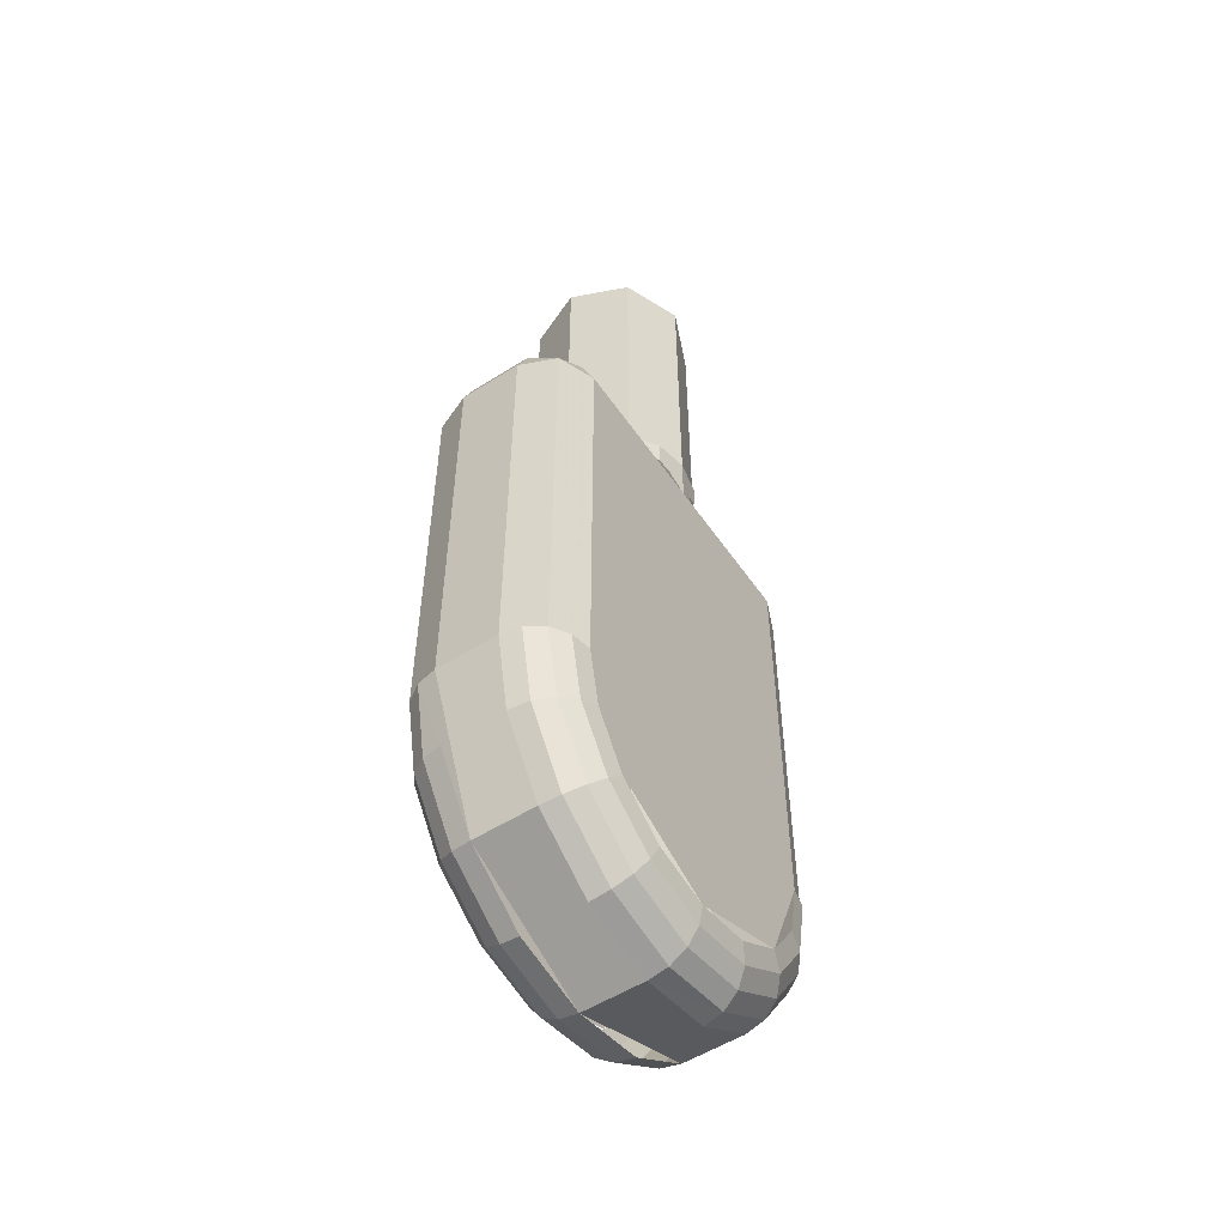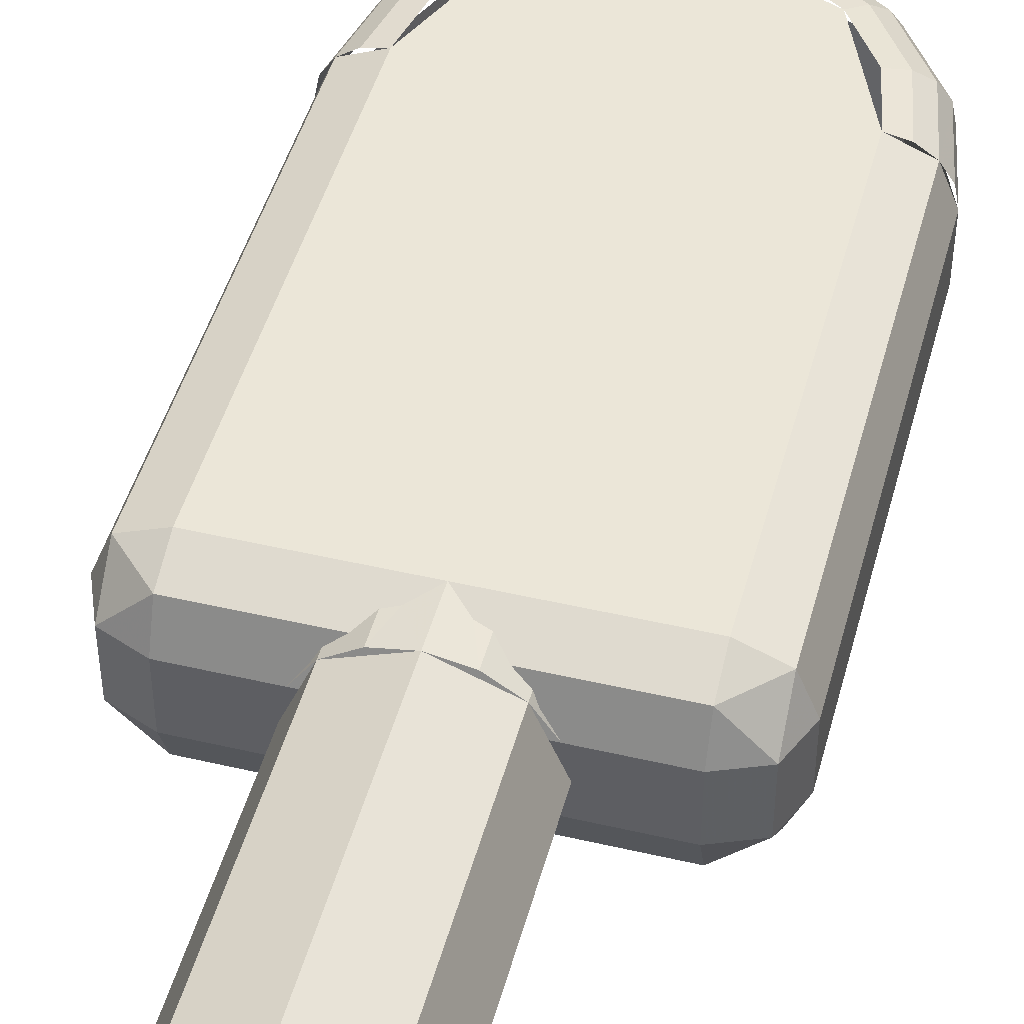
<metadata>
{"format":"obj","ext":"obj","renderer":"f3d","projection":"perspective","resolution":1024,"background":"white","views":[{"elev":-54.1,"azim":123.9,"up":"+Y"},{"elev":46.4,"azim":-165.1,"up":"+Z"}]}
</metadata>
<code>
v 0 0.4 0
v 0.2 0.4 0
v 0.1414 0.4 0.1414
v 0 0.4 0
v 0.1414 0.4 0.1414
v 0 0.4 0.2
v 0 0.4 0
v 0 0.4 0.2
v -0.1414 0.4 0.1414
v 0 0.4 0
v -0.1414 0.4 0.1414
v -0.2 0.4 0
v 0 0.4 0
v -0.2 0.4 0
v -0.1414 0.4 -0.1414
v 0 0.4 0
v -0.1414 0.4 -0.1414
v 0 0.4 -0.2
v 0 0.4 0
v 0 0.4 -0.2
v 0.1414 0.4 -0.1414
v 0 0.4 0
v 0.1414 0.4 -0.1414
v 0.2 0.4 0
v 0.1414 0.4 0.1414
v 0.2 0.4 0
v 0.2 -0.35 0
v 0.1414 -0.35 0.1414
v 0 0.4 0.2
v 0.1414 0.4 0.1414
v 0.1414 -0.35 0.1414
v 0 -0.35 0.2
v -0.1414 0.4 0.1414
v 0 0.4 0.2
v 0 -0.35 0.2
v -0.1414 -0.35 0.1414
v -0.2 0.4 0
v -0.1414 0.4 0.1414
v -0.1414 -0.35 0.1414
v -0.2 -0.35 0
v -0.1414 0.4 -0.1414
v -0.2 0.4 0
v -0.2 -0.35 0
v -0.1414 -0.35 -0.1414
v 0 0.4 -0.2
v -0.1414 0.4 -0.1414
v -0.1414 -0.35 -0.1414
v 0 -0.35 -0.2
v 0.1414 0.4 -0.1414
v 0 0.4 -0.2
v 0 -0.35 -0.2
v 0.1414 -0.35 -0.1414
v 0.2 0.4 0
v 0.1414 0.4 -0.1414
v 0.1414 -0.35 -0.1414
v 0.2 -0.35 0
v 0.5 -0.475 0.075
v 0.4634 -0.3866 0.075
v 0.4634 -0.475 0.1634
v 0.375 -0.3866 0.1634
v 0.375 -0.475 0.2
v 0.4634 -0.475 0.1634
v 0.4634 -0.3866 0.075
v 0.375 -0.3866 0.1634
v 0.4634 -0.475 0.1634
v 0.375 -0.35 0.075
v 0.375 -0.3866 0.1634
v 0.4634 -0.3866 0.075
v 0.5 -0.475 -0.075
v 0.4634 -0.3866 -0.075
v 0.4634 -0.475 -0.1634
v 0.375 -0.3866 -0.1634
v 0.375 -0.475 -0.2
v 0.4634 -0.475 -0.1634
v 0.4634 -0.3866 -0.075
v 0.375 -0.3866 -0.1634
v 0.4634 -0.475 -0.1634
v 0.375 -0.35 -0.075
v 0.375 -0.3866 -0.1634
v 0.4634 -0.3866 -0.075
v -0.5 -0.475 0.075
v -0.4634 -0.3866 0.075
v -0.4634 -0.475 0.1634
v -0.375 -0.3866 0.1634
v -0.375 -0.475 0.2
v -0.4634 -0.475 0.1634
v -0.4634 -0.3866 0.075
v -0.375 -0.3866 0.1634
v -0.4634 -0.475 0.1634
v -0.375 -0.35 0.075
v -0.375 -0.3866 0.1634
v -0.4634 -0.3866 0.075
v -0.5 -0.475 -0.075
v -0.4634 -0.3866 -0.075
v -0.4634 -0.475 -0.1634
v -0.375 -0.3866 -0.1634
v -0.375 -0.475 -0.2
v -0.4634 -0.475 -0.1634
v -0.4634 -0.3866 -0.075
v -0.375 -0.3866 -0.1634
v -0.4634 -0.475 -0.1634
v -0.375 -0.35 -0.075
v -0.375 -0.3866 -0.1634
v -0.4634 -0.3866 -0.075
v 0.375 -1.5 0.2
v 0.3465 -1.644 0.2
v 0.3907 -1.662 0.1905
v 0.4229 -1.5 0.1905
v 0.4229 -1.5 0.1905
v 0.3907 -1.662 0.1905
v 0.4281 -1.677 0.1634
v 0.4634 -1.5 0.1634
v 0.4634 -1.5 0.1634
v 0.4281 -1.677 0.1634
v 0.4531 -1.688 0.1229
v 0.4905 -1.5 0.1229
v 0.4905 -1.5 0.1229
v 0.4531 -1.688 0.1229
v 0.462 -1.691 0.075
v 0.5 -1.5 0.075
v 0.3465 -1.644 0.2
v 0.2652 -1.765 0.2
v 0.299 -1.799 0.1905
v 0.3907 -1.662 0.1905
v 0.3907 -1.662 0.1905
v 0.299 -1.799 0.1905
v 0.3277 -1.828 0.1634
v 0.4281 -1.677 0.1634
v 0.4281 -1.677 0.1634
v 0.3277 -1.828 0.1634
v 0.3468 -1.847 0.1229
v 0.4531 -1.688 0.1229
v 0.4531 -1.688 0.1229
v 0.3468 -1.847 0.1229
v 0.3535 -1.854 0.075
v 0.462 -1.691 0.075
v 0.2652 -1.765 0.2
v 0.1435 -1.846 0.2
v 0.1618 -1.891 0.1905
v 0.299 -1.799 0.1905
v 0.299 -1.799 0.1905
v 0.1618 -1.891 0.1905
v 0.1773 -1.928 0.1634
v 0.3277 -1.828 0.1634
v 0.3277 -1.828 0.1634
v 0.1773 -1.928 0.1634
v 0.1877 -1.953 0.1229
v 0.3468 -1.847 0.1229
v 0.3468 -1.847 0.1229
v 0.1877 -1.953 0.1229
v 0.1914 -1.962 0.075
v 0.3535 -1.854 0.075
v 0.1435 -1.846 0.2
v 0 -1.875 0.2
v 0 -1.923 0.1905
v 0.1618 -1.891 0.1905
v 0.1618 -1.891 0.1905
v 0 -1.923 0.1905
v 0 -1.963 0.1634
v 0.1773 -1.928 0.1634
v 0.1773 -1.928 0.1634
v 0 -1.963 0.1634
v 0 -1.99 0.1229
v 0.1877 -1.953 0.1229
v 0.1877 -1.953 0.1229
v 0 -1.99 0.1229
v 0 -2 0.075
v 0.1914 -1.962 0.075
v -0.375 -1.5 0.2
v -0.3465 -1.644 0.2
v -0.3907 -1.662 0.1905
v -0.4229 -1.5 0.1905
v -0.4229 -1.5 0.1905
v -0.3907 -1.662 0.1905
v -0.4281 -1.677 0.1634
v -0.4634 -1.5 0.1634
v -0.4634 -1.5 0.1634
v -0.4281 -1.677 0.1634
v -0.4531 -1.688 0.1229
v -0.4905 -1.5 0.1229
v -0.4905 -1.5 0.1229
v -0.4531 -1.688 0.1229
v -0.462 -1.691 0.075
v -0.5 -1.5 0.075
v -0.3465 -1.644 0.2
v -0.2652 -1.765 0.2
v -0.299 -1.799 0.1905
v -0.3907 -1.662 0.1905
v -0.3907 -1.662 0.1905
v -0.299 -1.799 0.1905
v -0.3277 -1.828 0.1634
v -0.4281 -1.677 0.1634
v -0.4281 -1.677 0.1634
v -0.3277 -1.828 0.1634
v -0.3468 -1.847 0.1229
v -0.4531 -1.688 0.1229
v -0.4531 -1.688 0.1229
v -0.3468 -1.847 0.1229
v -0.3535 -1.854 0.075
v -0.462 -1.691 0.075
v -0.2652 -1.765 0.2
v -0.1435 -1.846 0.2
v -0.1618 -1.891 0.1905
v -0.299 -1.799 0.1905
v -0.299 -1.799 0.1905
v -0.1618 -1.891 0.1905
v -0.1773 -1.928 0.1634
v -0.3277 -1.828 0.1634
v -0.3277 -1.828 0.1634
v -0.1773 -1.928 0.1634
v -0.1877 -1.953 0.1229
v -0.3468 -1.847 0.1229
v -0.3468 -1.847 0.1229
v -0.1877 -1.953 0.1229
v -0.1914 -1.962 0.075
v -0.3535 -1.854 0.075
v -0.1435 -1.846 0.2
v 0 -1.875 0.2
v 0 -1.923 0.1905
v -0.1618 -1.891 0.1905
v -0.1618 -1.891 0.1905
v 0 -1.923 0.1905
v 0 -1.963 0.1634
v -0.1773 -1.928 0.1634
v -0.1773 -1.928 0.1634
v 0 -1.963 0.1634
v 0 -1.99 0.1229
v -0.1877 -1.953 0.1229
v -0.1877 -1.953 0.1229
v 0 -1.99 0.1229
v 0 -2 0.075
v -0.1914 -1.962 0.075
v 0.375 -1.5 -0.2
v 0.3465 -1.644 -0.2
v 0.3907 -1.662 -0.1905
v 0.4229 -1.5 -0.1905
v 0.4229 -1.5 -0.1905
v 0.3907 -1.662 -0.1905
v 0.4281 -1.677 -0.1634
v 0.4634 -1.5 -0.1634
v 0.4634 -1.5 -0.1634
v 0.4281 -1.677 -0.1634
v 0.4531 -1.688 -0.1229
v 0.4905 -1.5 -0.1229
v 0.4905 -1.5 -0.1229
v 0.4531 -1.688 -0.1229
v 0.462 -1.691 -0.075
v 0.5 -1.5 -0.075
v 0.3465 -1.644 -0.2
v 0.2652 -1.765 -0.2
v 0.299 -1.799 -0.1905
v 0.3907 -1.662 -0.1905
v 0.3907 -1.662 -0.1905
v 0.299 -1.799 -0.1905
v 0.3277 -1.828 -0.1634
v 0.4281 -1.677 -0.1634
v 0.4281 -1.677 -0.1634
v 0.3277 -1.828 -0.1634
v 0.3468 -1.847 -0.1229
v 0.4531 -1.688 -0.1229
v 0.4531 -1.688 -0.1229
v 0.3468 -1.847 -0.1229
v 0.3535 -1.854 -0.075
v 0.462 -1.691 -0.075
v 0.2652 -1.765 -0.2
v 0.1435 -1.846 -0.2
v 0.1618 -1.891 -0.1905
v 0.299 -1.799 -0.1905
v 0.299 -1.799 -0.1905
v 0.1618 -1.891 -0.1905
v 0.1773 -1.928 -0.1634
v 0.3277 -1.828 -0.1634
v 0.3277 -1.828 -0.1634
v 0.1773 -1.928 -0.1634
v 0.1877 -1.953 -0.1229
v 0.3468 -1.847 -0.1229
v 0.3468 -1.847 -0.1229
v 0.1877 -1.953 -0.1229
v 0.1914 -1.962 -0.075
v 0.3535 -1.854 -0.075
v 0.1435 -1.846 -0.2
v 0 -1.875 -0.2
v 0 -1.923 -0.1905
v 0.1618 -1.891 -0.1905
v 0.1618 -1.891 -0.1905
v 0 -1.923 -0.1905
v 0 -1.963 -0.1634
v 0.1773 -1.928 -0.1634
v 0.1773 -1.928 -0.1634
v 0 -1.963 -0.1634
v 0 -1.99 -0.1229
v 0.1877 -1.953 -0.1229
v 0.1877 -1.953 -0.1229
v 0 -1.99 -0.1229
v 0 -2 -0.075
v 0.1914 -1.962 -0.075
v -0.375 -1.5 -0.2
v -0.3465 -1.644 -0.2
v -0.3907 -1.662 -0.1905
v -0.4229 -1.5 -0.1905
v -0.4229 -1.5 -0.1905
v -0.3907 -1.662 -0.1905
v -0.4281 -1.677 -0.1634
v -0.4634 -1.5 -0.1634
v -0.4634 -1.5 -0.1634
v -0.4281 -1.677 -0.1634
v -0.4531 -1.688 -0.1229
v -0.4905 -1.5 -0.1229
v -0.4905 -1.5 -0.1229
v -0.4531 -1.688 -0.1229
v -0.462 -1.691 -0.075
v -0.5 -1.5 -0.075
v -0.3465 -1.644 -0.2
v -0.2652 -1.765 -0.2
v -0.299 -1.799 -0.1905
v -0.3907 -1.662 -0.1905
v -0.3907 -1.662 -0.1905
v -0.299 -1.799 -0.1905
v -0.3277 -1.828 -0.1634
v -0.4281 -1.677 -0.1634
v -0.4281 -1.677 -0.1634
v -0.3277 -1.828 -0.1634
v -0.3468 -1.847 -0.1229
v -0.4531 -1.688 -0.1229
v -0.4531 -1.688 -0.1229
v -0.3468 -1.847 -0.1229
v -0.3535 -1.854 -0.075
v -0.462 -1.691 -0.075
v -0.2652 -1.765 -0.2
v -0.1435 -1.846 -0.2
v -0.1618 -1.891 -0.1905
v -0.299 -1.799 -0.1905
v -0.299 -1.799 -0.1905
v -0.1618 -1.891 -0.1905
v -0.1773 -1.928 -0.1634
v -0.3277 -1.828 -0.1634
v -0.3277 -1.828 -0.1634
v -0.1773 -1.928 -0.1634
v -0.1877 -1.953 -0.1229
v -0.3468 -1.847 -0.1229
v -0.3468 -1.847 -0.1229
v -0.1877 -1.953 -0.1229
v -0.1914 -1.962 -0.075
v -0.3535 -1.854 -0.075
v -0.1435 -1.846 -0.2
v 0 -1.875 -0.2
v 0 -1.923 -0.1905
v -0.1618 -1.891 -0.1905
v -0.1618 -1.891 -0.1905
v 0 -1.923 -0.1905
v 0 -1.963 -0.1634
v -0.1773 -1.928 -0.1634
v -0.1773 -1.928 -0.1634
v 0 -1.963 -0.1634
v 0 -1.99 -0.1229
v -0.1877 -1.953 -0.1229
v -0.1877 -1.953 -0.1229
v 0 -1.99 -0.1229
v 0 -2 -0.075
v -0.1914 -1.962 -0.075
v 0.3535 -1.854 -0.075
v 0.5 -1.5 -0.075
v 0.5 -1.5 0.075
v 0.3535 -1.854 0.075
v 0 -2 -0.075
v 0.3535 -1.854 -0.075
v 0.3535 -1.854 0.075
v 0 -2 0.075
v -0.3535 -1.854 -0.075
v 0 -2 -0.075
v 0 -2 0.075
v -0.3535 -1.854 0.075
v -0.5 -1.5 -0.075
v -0.3535 -1.854 -0.075
v -0.3535 -1.854 0.075
v -0.5 -1.5 0.075
v 0 -1.5 0.2
v 0.375 -1.5 0.2
v 0.2652 -1.765 0.2
v 0 -1.5 0.2
v 0.2652 -1.765 0.2
v 0 -1.875 0.2
v 0 -1.5 0.2
v 0 -1.875 0.2
v -0.2652 -1.765 0.2
v 0 -1.5 0.2
v -0.2652 -1.765 0.2
v -0.375 -1.5 0.2
v 0 -1.5 -0.2
v 0.375 -1.5 -0.2
v 0.2652 -1.765 -0.2
v 0 -1.5 -0.2
v 0.2652 -1.765 -0.2
v 0 -1.875 -0.2
v 0 -1.5 -0.2
v 0 -1.875 -0.2
v -0.2652 -1.765 -0.2
v 0 -1.5 -0.2
v -0.2652 -1.765 -0.2
v -0.375 -1.5 -0.2
v 0.4634 -1.5 0.1634
v 0.5 -1.5 0.075
v 0.5 -0.475 0.075
v 0.4634 -0.475 0.1634
v 0.375 -1.5 0.2
v 0.4634 -1.5 0.1634
v 0.4634 -0.475 0.1634
v 0.375 -0.475 0.2
v 0.4634 -1.5 -0.1634
v 0.5 -1.5 -0.075
v 0.5 -0.475 -0.075
v 0.4634 -0.475 -0.1634
v 0.375 -1.5 -0.2
v 0.4634 -1.5 -0.1634
v 0.4634 -0.475 -0.1634
v 0.375 -0.475 -0.2
v -0.4634 -1.5 0.1634
v -0.5 -1.5 0.075
v -0.5 -0.475 0.075
v -0.4634 -0.475 0.1634
v -0.375 -1.5 0.2
v -0.4634 -1.5 0.1634
v -0.4634 -0.475 0.1634
v -0.375 -0.475 0.2
v -0.4634 -1.5 -0.1634
v -0.5 -1.5 -0.075
v -0.5 -0.475 -0.075
v -0.4634 -0.475 -0.1634
v -0.375 -1.5 -0.2
v -0.4634 -1.5 -0.1634
v -0.4634 -0.475 -0.1634
v -0.375 -0.475 -0.2
v 0.4634 -0.3866 -0.075
v 0.5 -0.475 -0.075
v 0.5 -0.475 0.075
v 0.4634 -0.3866 0.075
v 0.375 -0.35 -0.075
v 0.4634 -0.3866 -0.075
v 0.4634 -0.3866 0.075
v 0.375 -0.35 0.075
v -0.4634 -0.3866 -0.075
v -0.5 -0.475 -0.075
v -0.5 -0.475 0.075
v -0.4634 -0.3866 0.075
v -0.375 -0.35 -0.075
v -0.4634 -0.3866 -0.075
v -0.4634 -0.3866 0.075
v -0.375 -0.35 0.075
v -0.375 -0.3866 0.1634
v -0.375 -0.475 0.2
v 0.375 -0.475 0.2
v 0.375 -0.3866 0.1634
v -0.375 -0.35 0.075
v -0.375 -0.3866 0.1634
v 0.375 -0.3866 0.1634
v 0.375 -0.35 0.075
v 0.375 -0.3866 -0.1634
v 0.375 -0.475 -0.2
v -0.375 -0.475 -0.2
v -0.375 -0.3866 -0.1634
v 0.375 -0.35 -0.075
v 0.375 -0.3866 -0.1634
v -0.375 -0.3866 -0.1634
v -0.375 -0.35 -0.075
v 0.5 -0.475 -0.075
v 0.5 -0.475 0.075
v 0.5 -1.5 0.075
v 0.5 -1.5 -0.075
v -0.5 -1.5 -0.075
v -0.5 -1.5 0.075
v -0.5 -0.475 0.075
v -0.5 -0.475 -0.075
v 0.375 -1.5 -0.2
v -0.375 -1.5 -0.2
v -0.375 -0.475 -0.2
v 0.375 -0.475 -0.2
v 0.375 -0.475 0.2
v -0.375 -0.475 0.2
v -0.375 -1.5 0.2
v 0.375 -1.5 0.2
v 0.375 -0.35 0.075
v 0.375 -0.35 -0.075
v -0.375 -0.35 -0.075
v -0.375 -0.35 0.075
v 0.185 -0.35 0.0765
v 0.1415 -0.35 0.1415
v 0.154 -0.3595 0.123
v 0.185 -0.3505 0.0765
v 0.154 -0.3595 -0.123
v 0.1415 -0.35 -0.1415
v 0.185 -0.35 -0.0765
v 0.185 -0.3505 -0.0765
v -0.154 -0.3595 0.123
v -0.1415 -0.35 0.1415
v -0.185 -0.35 0.0765
v -0.185 -0.3505 0.0765
v -0.185 -0.35 -0.0765
v -0.1415 -0.35 -0.1415
v -0.154 -0.3595 -0.123
v -0.185 -0.3505 -0.0765
v 0.185 -0.35 0.0765
v 0.185 -0.3505 0.0765
v 0.185 -0.35 0.075
v 0.185 -0.35 -0.075
v 0.185 -0.3505 -0.0765
v 0.185 -0.35 -0.0765
v -0.185 -0.35 0.075
v -0.185 -0.3505 0.0765
v -0.185 -0.35 0.0765
v -0.185 -0.35 -0.0765
v -0.185 -0.3505 -0.0765
v -0.185 -0.35 -0.075
v 0.0765 -0.35 0.185
v 0.1085 -0.3865 0.1635
v 0.1415 -0.372 0.1415
v 0.1415 -0.35 0.1415
v 0.1415 -0.372 -0.1415
v 0.1085 -0.3865 -0.1635
v 0.0765 -0.35 -0.185
v 0.1415 -0.35 -0.1415
v -0.1415 -0.372 0.1415
v -0.1085 -0.3865 0.1635
v -0.0765 -0.35 0.185
v -0.1415 -0.35 0.1415
v -0.0765 -0.35 -0.185
v -0.1085 -0.3865 -0.1635
v -0.1415 -0.372 -0.1415
v -0.1415 -0.35 -0.1415
v 0.154 -0.3595 0.123
v 0.1415 -0.35 0.1415
v 0.1415 -0.372 0.1415
v 0.1415 -0.372 -0.1415
v 0.1415 -0.35 -0.1415
v 0.154 -0.3595 -0.123
v -0.1415 -0.372 0.1415
v -0.1415 -0.35 0.1415
v -0.154 -0.3595 0.123
v -0.154 -0.3595 -0.123
v -0.1415 -0.35 -0.1415
v -0.1415 -0.372 -0.1415
v 0.1085 -0.3865 0.1635
v 0.0765 -0.35 0.185
v 0.0765 -0.4185 0.185
v 0.0765 -0.4185 -0.185
v 0.0765 -0.35 -0.185
v 0.1085 -0.3865 -0.1635
v -0.0765 -0.4185 0.185
v -0.0765 -0.35 0.185
v -0.1085 -0.3865 0.1635
v -0.1085 -0.3865 -0.1635
v -0.0765 -0.35 -0.185
v -0.0765 -0.4185 -0.185
v 0.048 -0.427 0.1905
v 0.0765 -0.35 0.185
v 0 -0.35 0.2
v 0 -0.35 -0.2
v 0.0765 -0.35 -0.185
v 0.048 -0.427 -0.1905
v 0 -0.35 0.2
v -0.0765 -0.35 0.185
v -0.048 -0.427 0.1905
v -0.048 -0.427 -0.1905
v -0.0765 -0.35 -0.185
v 0 -0.35 -0.2
v 0 -0.475 0.2
v 0.048 -0.427 0.1905
v 0 -0.35 0.2
v 0 -0.35 -0.2
v 0.048 -0.427 -0.1905
v 0 -0.475 -0.2
v 0 -0.35 0.2
v -0.048 -0.427 0.1905
v 0 -0.475 0.2
v 0 -0.475 -0.2
v -0.048 -0.427 -0.1905
v 0 -0.35 -0.2
v 0.048 -0.427 0.1905
v 0.0765 -0.4185 0.185
v 0.0765 -0.35 0.185
v 0.0765 -0.35 -0.185
v 0.0765 -0.4185 -0.185
v 0.048 -0.427 -0.1905
v -0.0765 -0.35 0.185
v -0.0765 -0.4185 0.185
v -0.048 -0.427 0.1905
v -0.048 -0.427 -0.1905
v -0.0765 -0.4185 -0.185
v -0.0765 -0.35 -0.185
g mesh1568670
f 1 3 2
f 4 6 5
f 7 9 8
f 10 12 11
f 13 15 14
f 16 18 17
f 19 21 20
f 22 24 23
g mesh1568673
f 25 27 26
f 27 25 28
f 29 31 30
f 31 29 32
f 33 35 34
f 35 33 36
f 37 39 38
f 39 37 40
f 41 43 42
f 43 41 44
f 45 47 46
f 47 45 48
f 49 51 50
f 51 49 52
f 53 55 54
f 55 53 56
g mesh1568676
f 57 58 59
f 60 61 62
f 63 64 65
f 66 67 68
g mesh1568678
f 69 71 70
f 72 74 73
f 75 77 76
f 78 80 79
g mesh1568680
f 81 83 82
f 84 86 85
f 87 89 88
f 90 92 91
g mesh1568682
f 93 94 95
f 96 97 98
f 99 100 101
f 102 103 104
g mesh1568685
f 105 106 107
f 107 108 105
f 109 110 111
f 111 112 109
f 113 114 115
f 115 116 113
f 117 118 119
f 119 120 117
f 121 122 123
f 123 124 121
f 125 126 127
f 127 128 125
f 129 130 131
f 131 132 129
f 133 134 135
f 135 136 133
f 137 138 139
f 139 140 137
f 141 142 143
f 143 144 141
f 145 146 147
f 147 148 145
f 149 150 151
f 151 152 149
f 153 154 155
f 155 156 153
f 157 158 159
f 159 160 157
f 161 162 163
f 163 164 161
f 165 166 167
f 167 168 165
g mesh1568687
f 169 171 170
f 171 169 172
f 173 175 174
f 175 173 176
f 177 179 178
f 179 177 180
f 181 183 182
f 183 181 184
f 185 187 186
f 187 185 188
f 189 191 190
f 191 189 192
f 193 195 194
f 195 193 196
f 197 199 198
f 199 197 200
f 201 203 202
f 203 201 204
f 205 207 206
f 207 205 208
f 209 211 210
f 211 209 212
f 213 215 214
f 215 213 216
f 217 219 218
f 219 217 220
f 221 223 222
f 223 221 224
f 225 227 226
f 227 225 228
f 229 231 230
f 231 229 232
g mesh1568689
f 233 235 234
f 235 233 236
f 237 239 238
f 239 237 240
f 241 243 242
f 243 241 244
f 245 247 246
f 247 245 248
f 249 251 250
f 251 249 252
f 253 255 254
f 255 253 256
f 257 259 258
f 259 257 260
f 261 263 262
f 263 261 264
f 265 267 266
f 267 265 268
f 269 271 270
f 271 269 272
f 273 275 274
f 275 273 276
f 277 279 278
f 279 277 280
f 281 283 282
f 283 281 284
f 285 287 286
f 287 285 288
f 289 291 290
f 291 289 292
f 293 295 294
f 295 293 296
g mesh1568691
f 297 298 299
f 299 300 297
f 301 302 303
f 303 304 301
f 305 306 307
f 307 308 305
f 309 310 311
f 311 312 309
f 313 314 315
f 315 316 313
f 317 318 319
f 319 320 317
f 321 322 323
f 323 324 321
f 325 326 327
f 327 328 325
f 329 330 331
f 331 332 329
f 333 334 335
f 335 336 333
f 337 338 339
f 339 340 337
f 341 342 343
f 343 344 341
f 345 346 347
f 347 348 345
f 349 350 351
f 351 352 349
f 353 354 355
f 355 356 353
f 357 358 359
f 359 360 357
g mesh1568693
f 361 362 363
f 363 364 361
f 365 366 367
f 367 368 365
f 369 370 371
f 371 372 369
f 373 374 375
f 375 376 373
g mesh1568695
f 377 379 378
f 380 382 381
f 383 385 384
f 386 388 387
g mesh1568697
f 389 390 391
f 392 393 394
f 395 396 397
f 398 399 400
g mesh1568700
f 401 402 403
f 403 404 401
f 405 406 407
f 407 408 405
g mesh1568702
f 409 411 410
f 411 409 412
f 413 415 414
f 415 413 416
g mesh1568704
f 417 419 418
f 419 417 420
f 421 423 422
f 423 421 424
g mesh1568706
f 425 426 427
f 427 428 425
f 429 430 431
f 431 432 429
g mesh1568709
f 433 435 434
f 435 433 436
f 437 439 438
f 439 437 440
g mesh1568711
f 441 442 443
f 443 444 441
f 445 446 447
f 447 448 445
g mesh1568713
f 449 450 451
f 451 452 449
f 453 454 455
f 455 456 453
g mesh1568715
f 457 458 459
f 459 460 457
f 461 462 463
f 463 464 461
g mesh1568717
f 465 466 467
f 467 468 465
f 469 470 471
f 471 472 469
f 473 474 475
f 475 476 473
f 477 478 479
f 479 480 477
f 481 482 483
f 483 484 481
g mesh1568718
f 485 486 487
f 487 488 485
f 489 490 491
f 491 492 489
f 493 494 495
f 495 496 493
f 497 498 499
f 499 500 497
f 501 502 503
f 504 505 506
f 507 508 509
f 510 511 512
f 513 514 515
f 515 516 513
f 517 518 519
f 519 520 517
f 521 522 523
f 523 524 521
f 525 526 527
f 527 528 525
f 529 530 531
f 532 533 534
f 535 536 537
f 538 539 540
f 541 542 543
f 544 545 546
f 547 548 549
f 550 551 552
f 553 554 555
f 556 557 558
f 559 560 561
f 562 563 564
f 565 566 567
f 568 569 570
f 571 572 573
f 574 575 576
f 577 578 579
f 580 581 582
f 583 584 585
f 586 587 588

</code>
